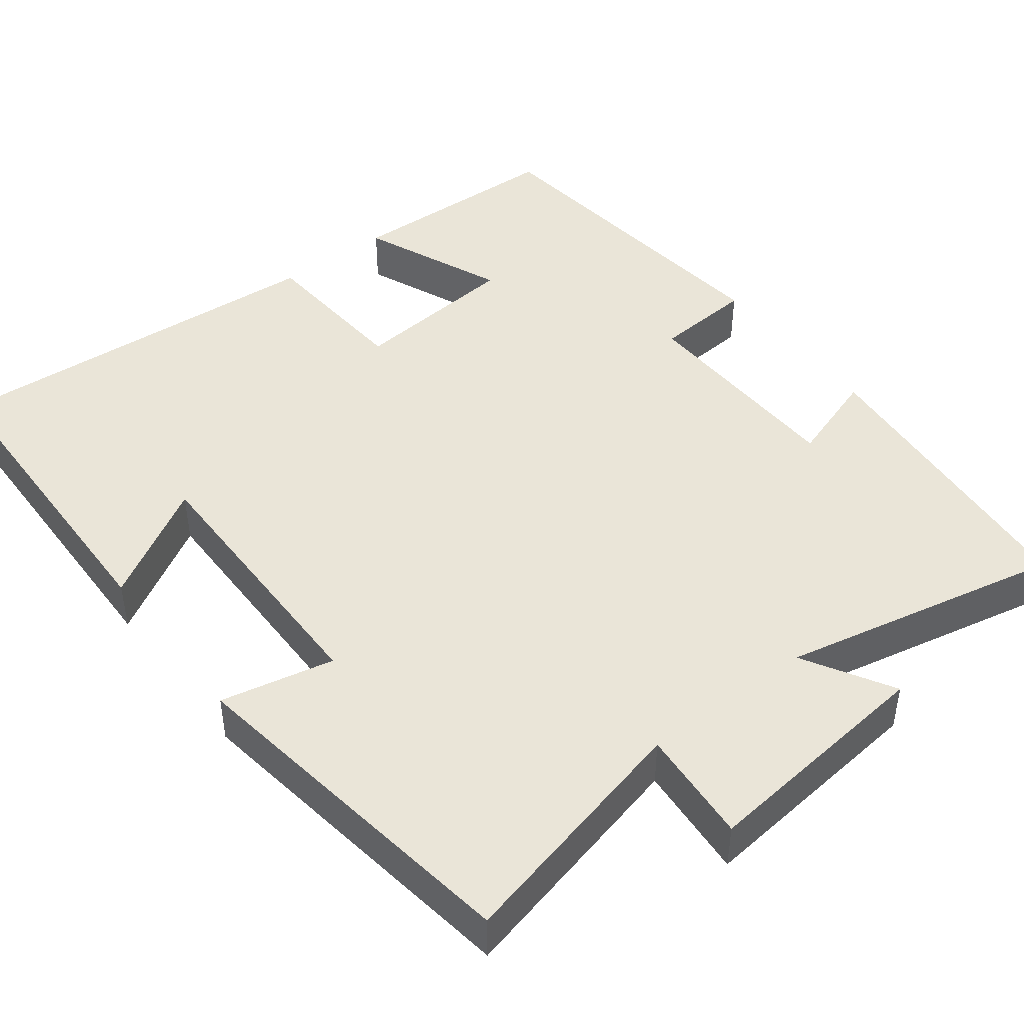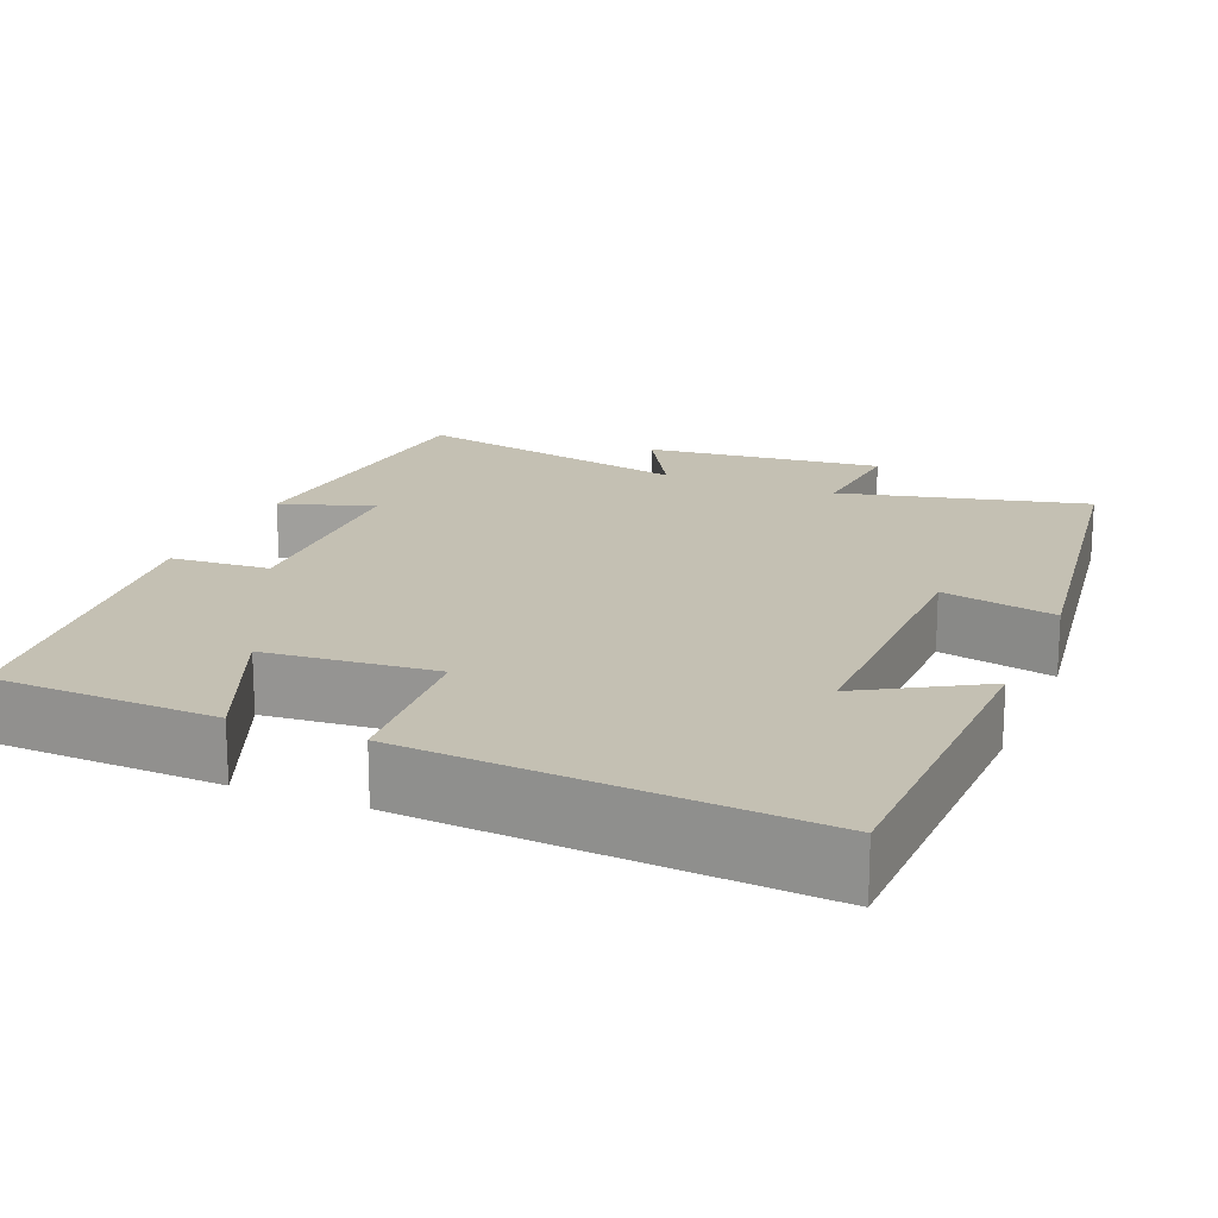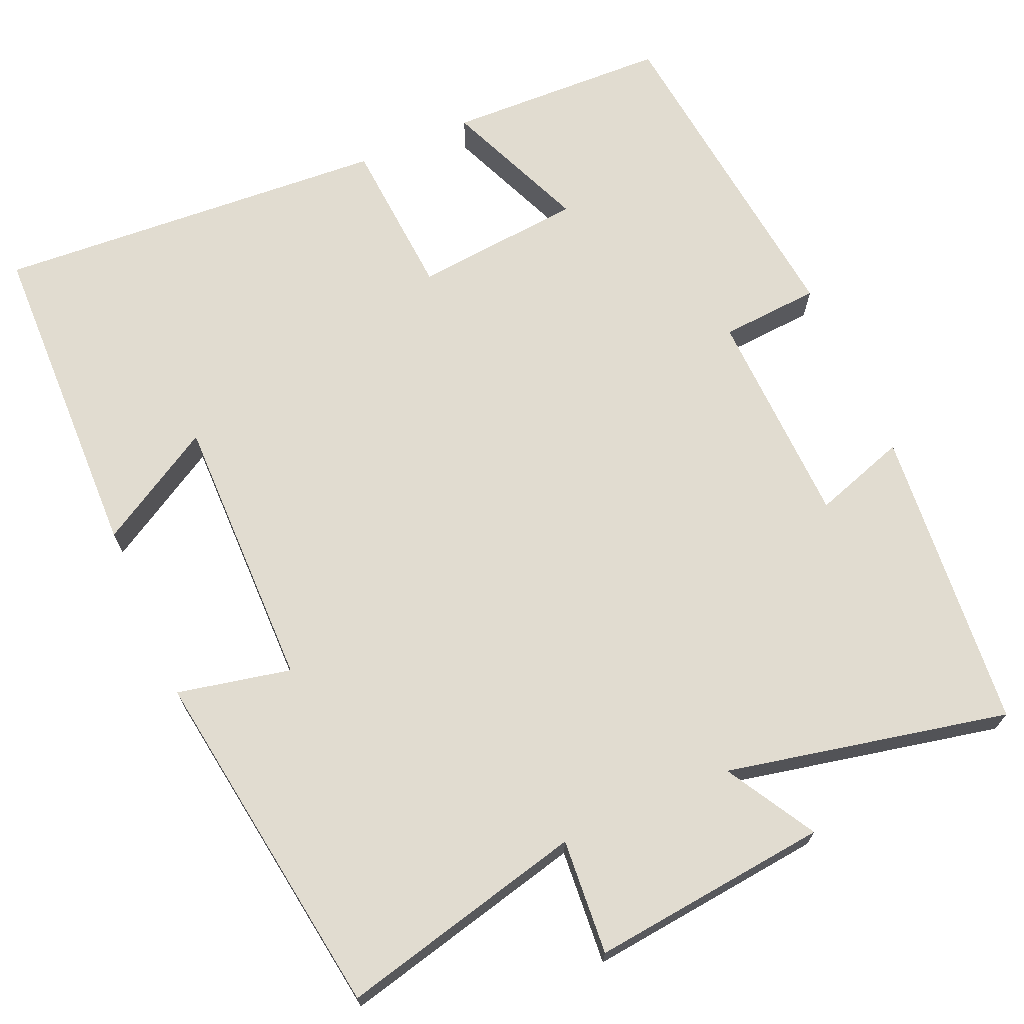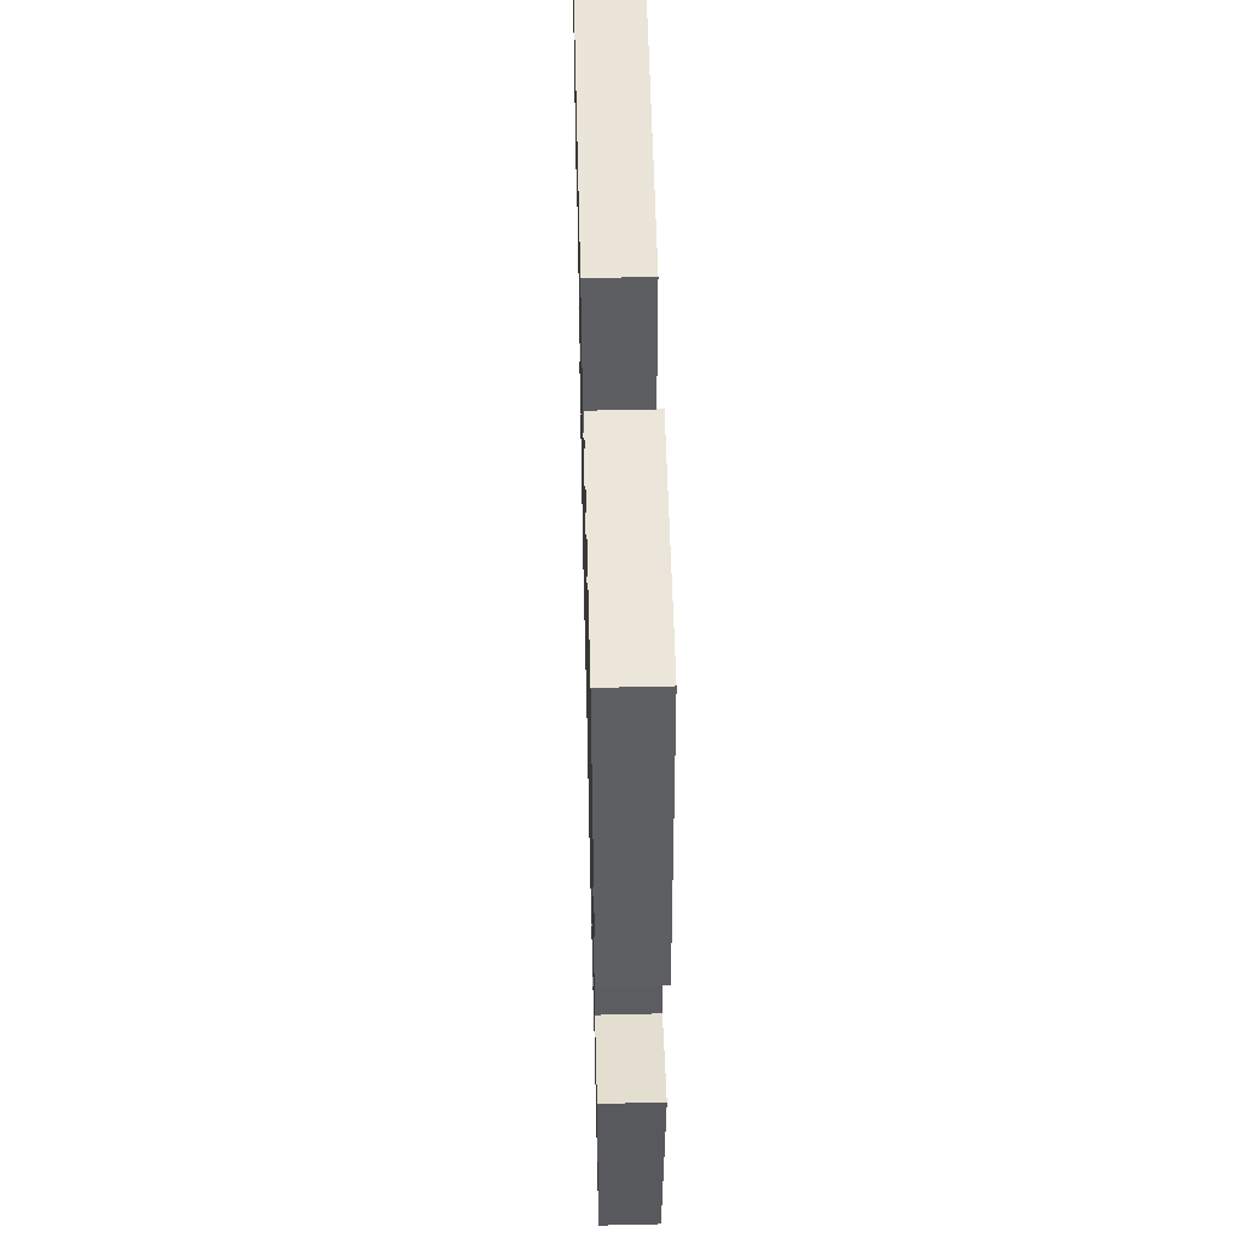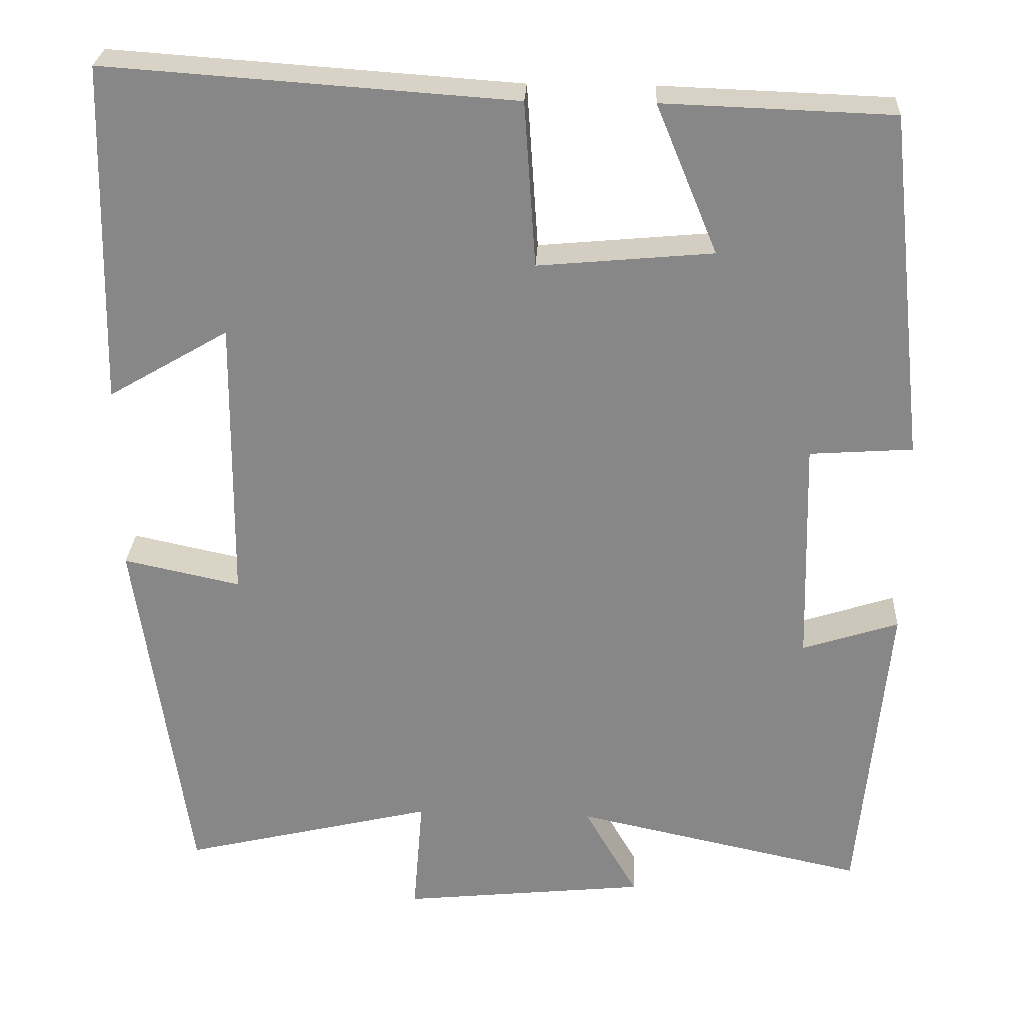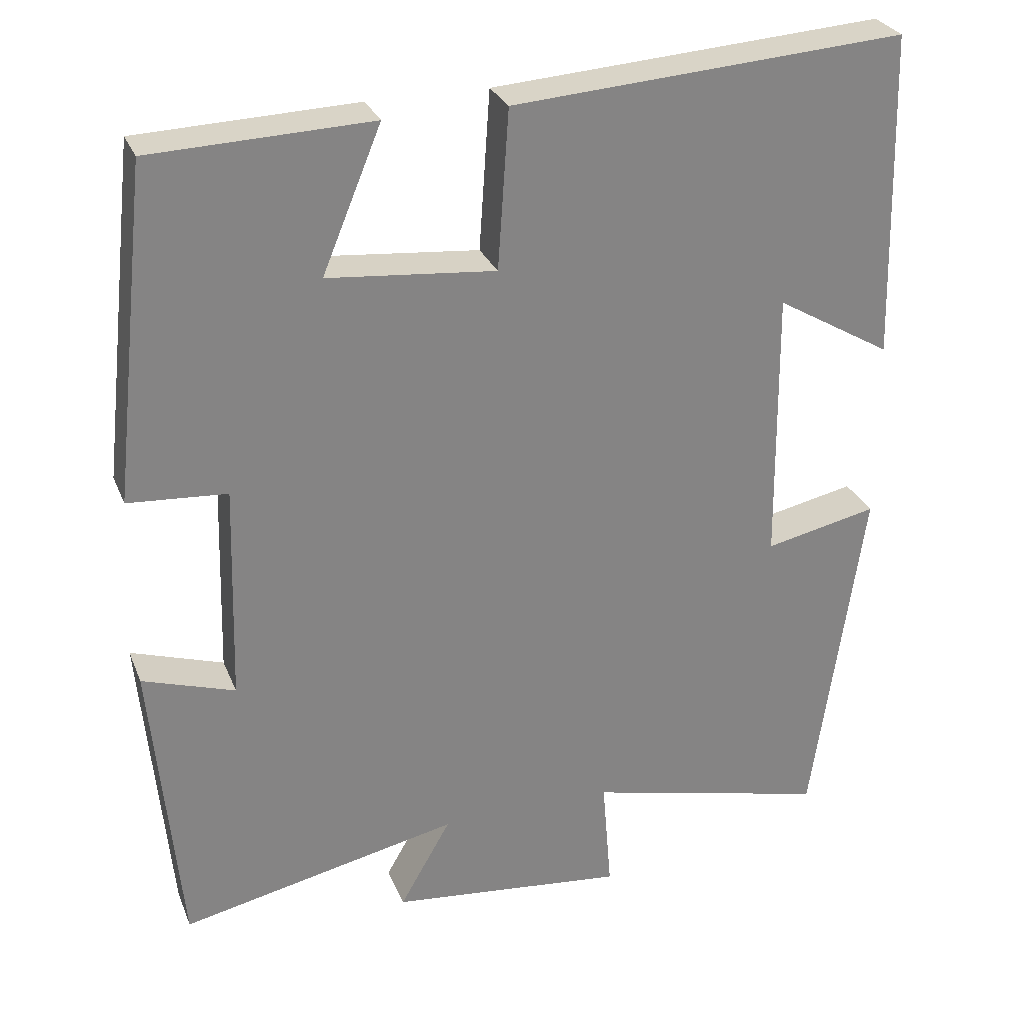
<metadata>
{"format":"obj","ext":"obj","renderer":"f3d","projection":"perspective","resolution":1024,"background":"white","views":[{"elev":45.4,"azim":142.4,"up":"+Y"},{"elev":18.0,"azim":22.5,"up":"+Y"},{"elev":69.4,"azim":156.3,"up":"+Y"},{"elev":54.8,"azim":-91.5,"up":"+Z"},{"elev":27.1,"azim":-177.1,"up":"+Z"},{"elev":28.4,"azim":-19.1,"up":"+Z"}]}
</metadata>
<code>
v 0.435 0.07 -0.575
v 0.122 0.07 -0.5
v 0.134 0.07 -0.647
v -0.17 0.07 -0.615
v -0.104 0.07 -0.5
v -0.464 0.07 -0.577
v -0.5 0.07 -0.188
v -0.381 0.07 -0.227
v -0.373 0.07 0.053
v -0.5 0.07 0.062
v -0.453 0.07 0.49
v -0.17 0.07 0.5
v -0.246 0.07 0.316
v -0.03 0.07 0.296
v -0.016 0.07 0.5
v 0.489 0.07 0.535
v 0.5 0.07 0.114
v 0.351 0.07 0.201
v 0.355 0.07 -0.153
v 0.5 0.07 -0.122
v 0.435 0 -0.575
v 0.122 0 -0.5
v 0.134 0 -0.647
v -0.17 0 -0.615
v -0.104 0 -0.5
v -0.464 0 -0.577
v -0.5 0 -0.188
v -0.381 0 -0.227
v -0.373 0 0.053
v -0.5 0 0.062
v -0.453 0 0.49
v -0.17 0 0.5
v -0.246 0 0.316
v -0.03 0 0.296
v -0.016 0 0.5
v 0.489 0 0.535
v 0.5 0 0.114
v 0.351 0 0.201
v 0.355 0 -0.153
v 0.5 0 -0.122
f 19 20 1 2
f 18 19 2
f 15 16 17 18
f 14 15 18 2
f 13 14 2 3
f 10 11 12 13
f 9 10 13
f 8 9 13 3
f 5 6 7 8
f 5 8 3
f 3 4 5
f 22 21 40 39
f 22 39 38
f 38 37 36 35
f 22 38 35 34
f 23 22 34 33
f 33 32 31 30
f 33 30 29
f 23 33 29 28
f 28 27 26 25
f 23 28 25
f 25 24 23
f 1 21 22 2
f 2 22 23 3
f 3 23 24 4
f 4 24 25 5
f 5 25 26 6
f 6 26 27 7
f 7 27 28 8
f 8 28 29 9
f 9 29 30 10
f 10 30 31 11
f 11 31 32 12
f 12 32 33 13
f 13 33 34 14
f 14 34 35 15
f 15 35 36 16
f 16 36 37 17
f 17 37 38 18
f 18 38 39 19
f 19 39 40 20
f 20 40 21 1

</code>
